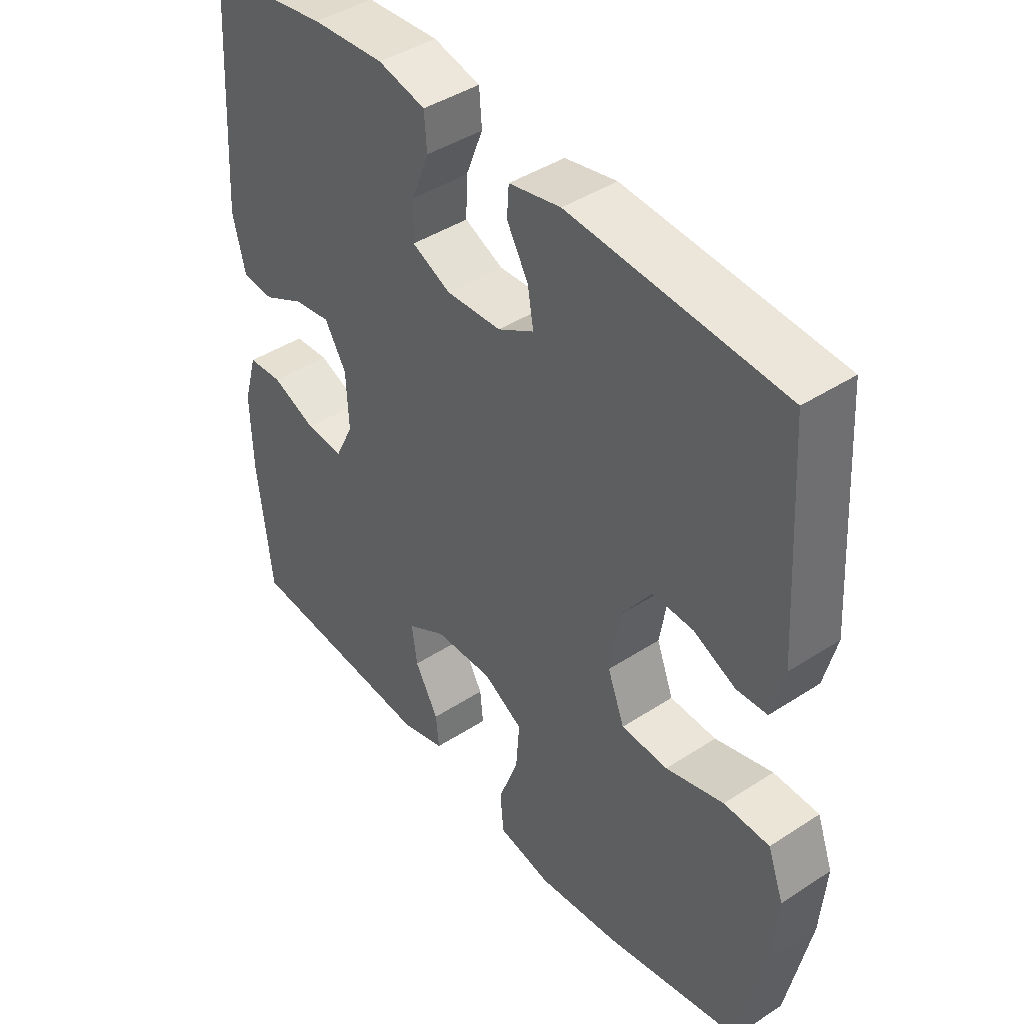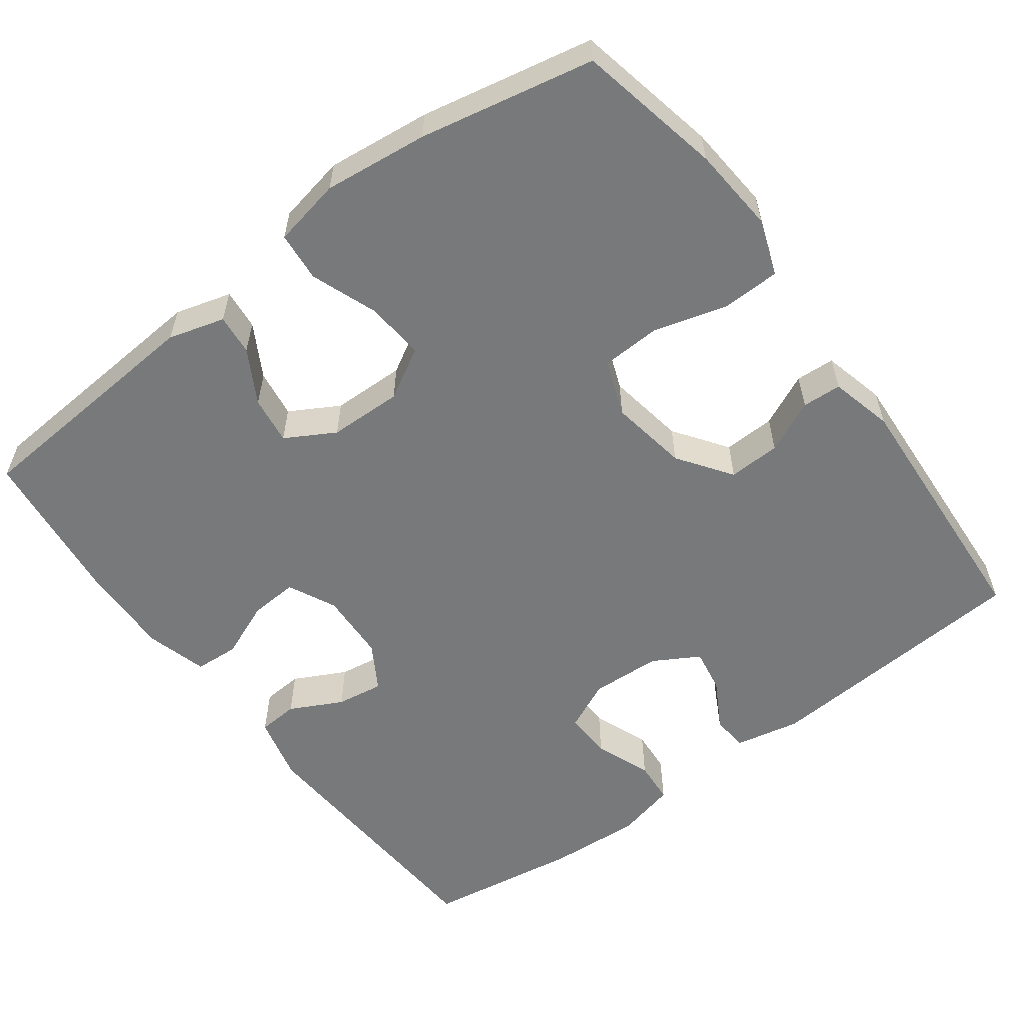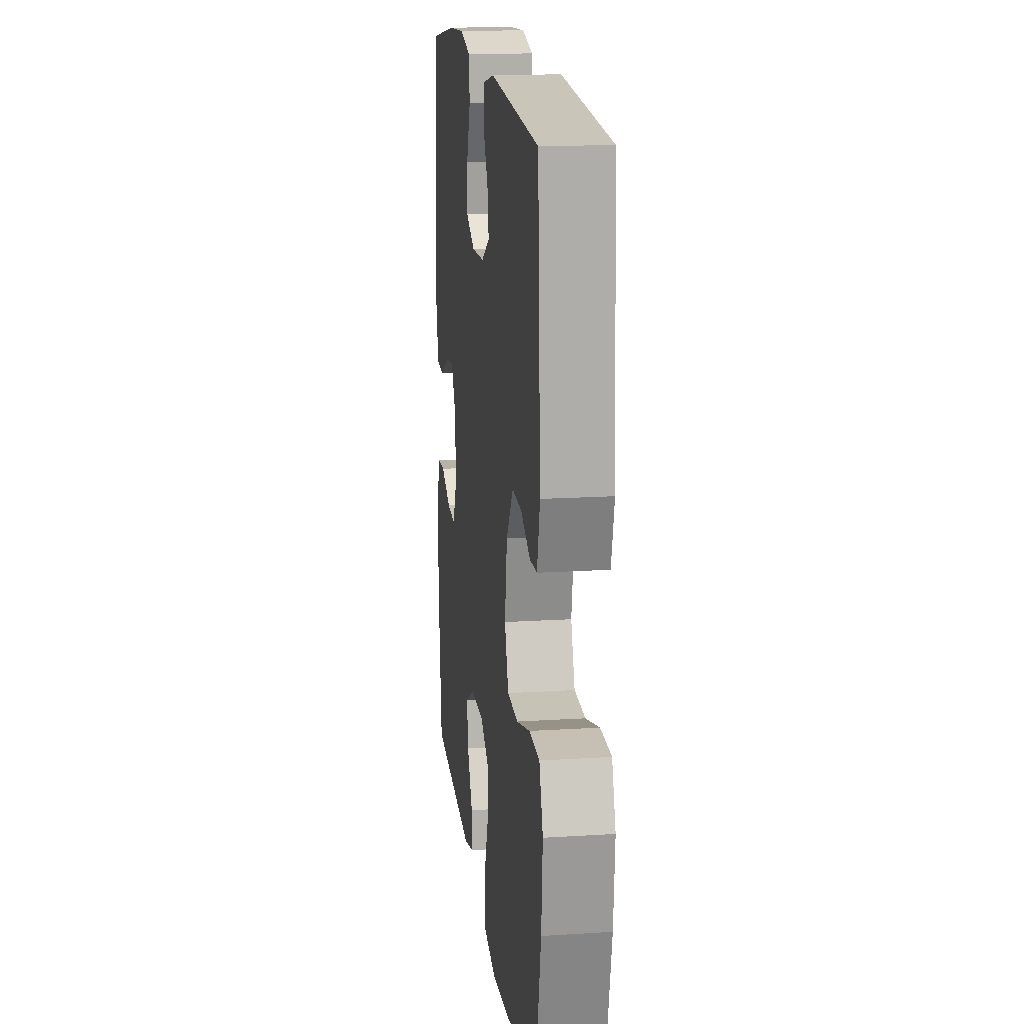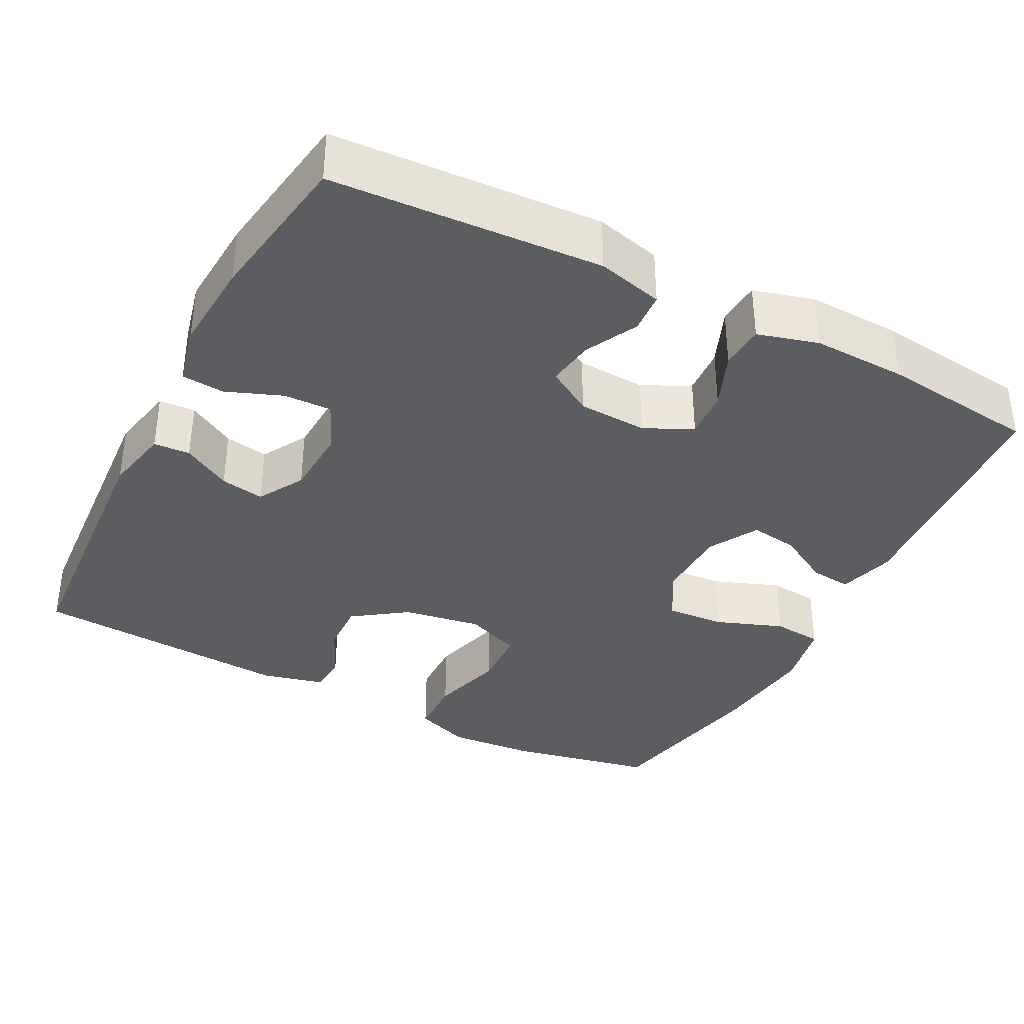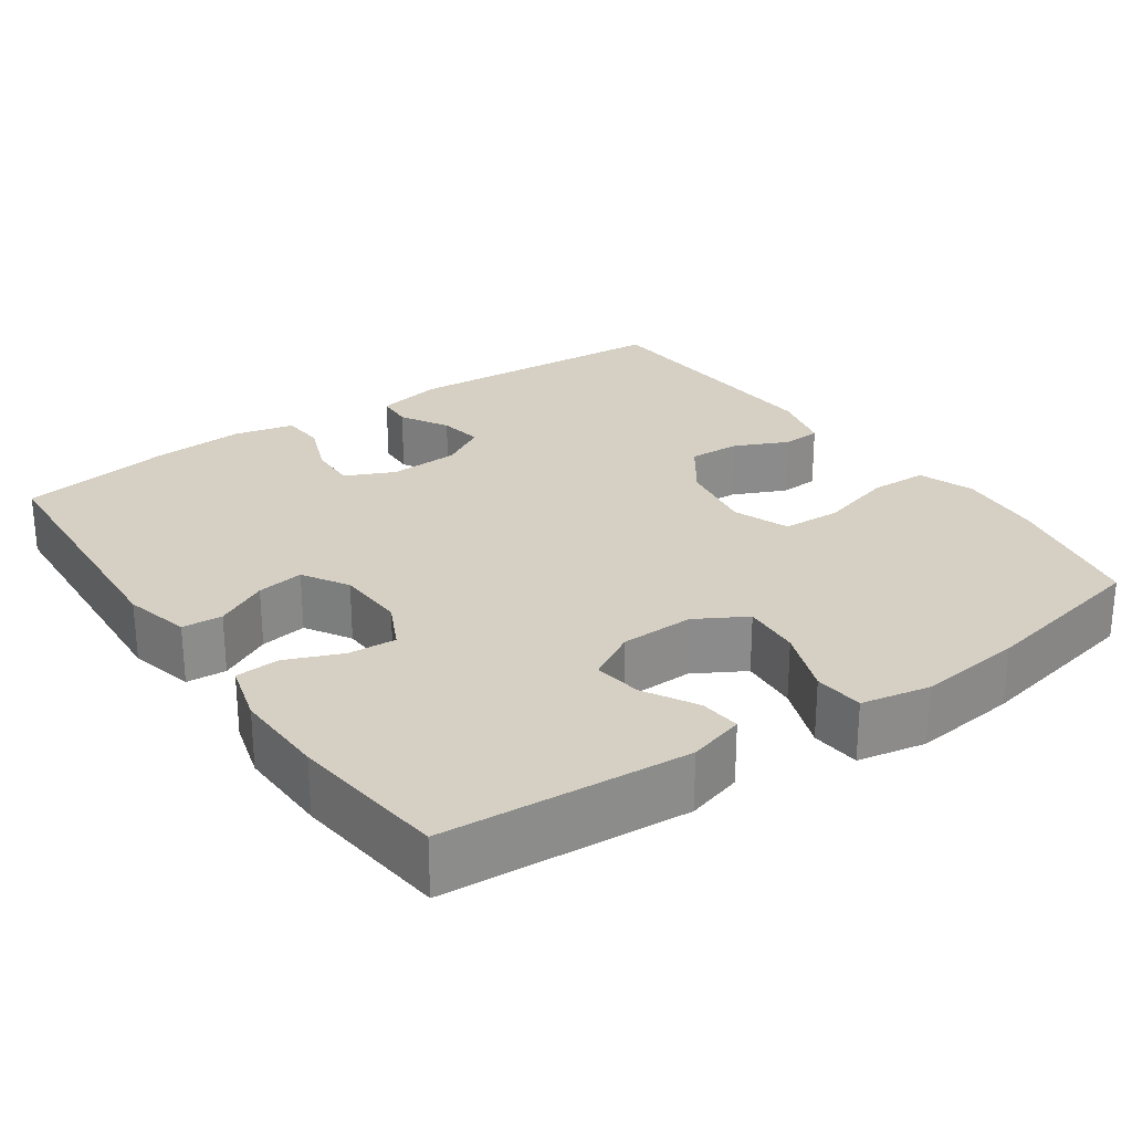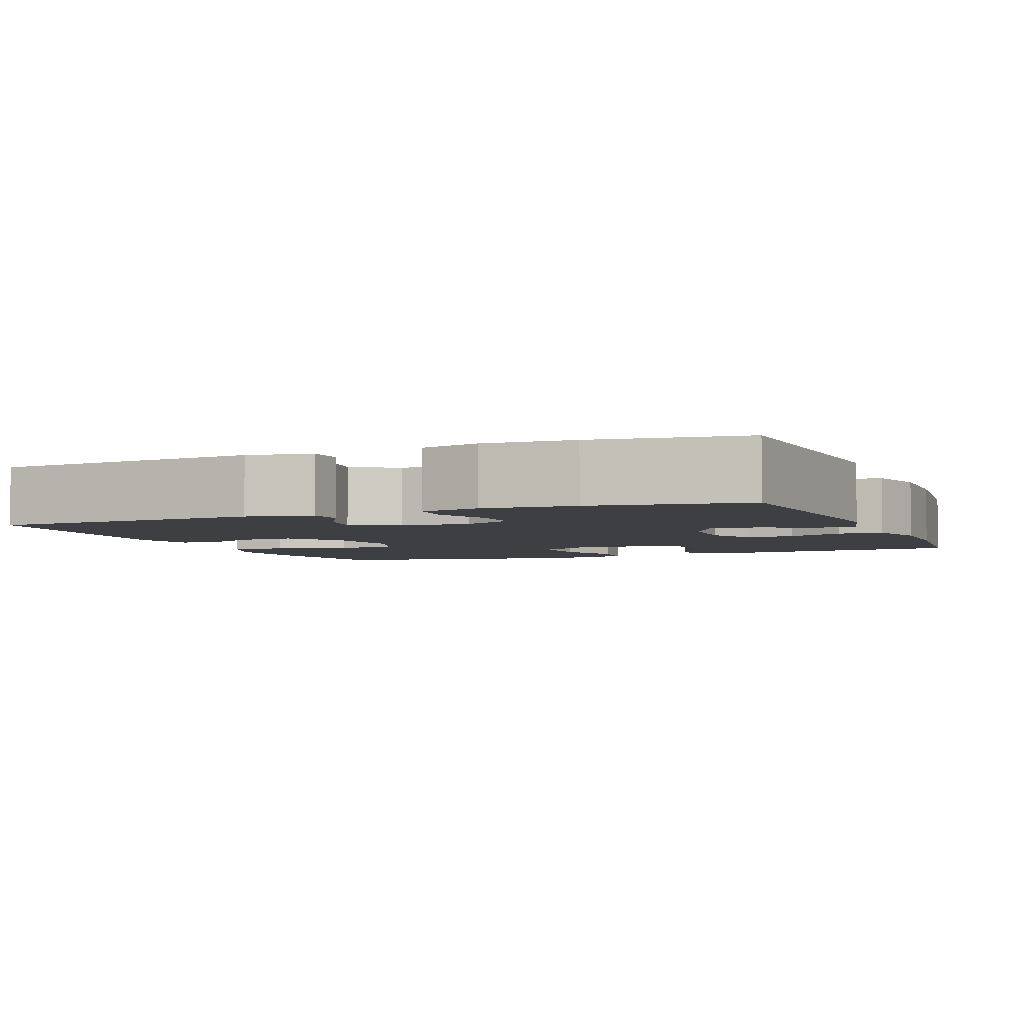
<metadata>
{"format":"obj","ext":"obj","renderer":"f3d","projection":"perspective","resolution":1024,"background":"white","views":[{"elev":42.6,"azim":-127.9,"up":"+Z"},{"elev":-57.7,"azim":-143.3,"up":"+Y"},{"elev":16.8,"azim":-97.3,"up":"+Z"},{"elev":-36.9,"azim":62.5,"up":"+Y"},{"elev":26.4,"azim":145.1,"up":"+Y"},{"elev":-4.1,"azim":22.5,"up":"+Y"}]}
</metadata>
<code>
o path1034
v 0.5239 0.0375 -0.2887
v 0.527 0.0375 -0.1646
v 0.5041 0.0375 -0.08373
v 0.4456 0.0375 -0.07977
v 0.3711 0.0375 -0.1105
v 0.3074 0.0375 -0.1146
v 0.2764 0.0375 -0.0512
v 0.2804 0.0375 0.04048
v 0.3166 0.0375 0.1009
v 0.3789 0.0375 0.09133
v 0.4481 0.0375 0.05591
v 0.5015 0.0375 0.05954
v 0.5227 0.0375 0.1468
v 0.5002 0.0375 0.5056
v 0.2963 0.0375 0.5374
v 0.1743 0.0375 0.5457
v 0.09464 0.0375 0.5267
v 0.09026 0.0375 0.4698
v 0.1194 0.0375 0.3953
v 0.1216 0.0375 0.3316
v 0.0564 0.0375 0.3016
v -0.03648 0.0375 0.3063
v -0.09739 0.0375 0.3414
v -0.08751 0.0375 0.3998
v -0.0514 0.0375 0.4635
v -0.05445 0.0375 0.5119
v -0.1416 0.0375 0.5301
v -0.5015 0.0375 0.5056
v -0.5223 0.0375 0.161
v -0.5015 0.0375 0.07767
v -0.4494 0.0375 0.07468
v -0.3794 0.0375 0.107
v -0.3103 0.0375 0.1097
v -0.2601 0.0375 0.03878
v -0.2428 0.0375 -0.06477
v -0.2713 0.0375 -0.1389
v -0.3498 0.0375 -0.1421
v -0.4473 0.0375 -0.1143
v -0.524 0.0375 -0.1161
v -0.5508 0.0375 -0.1896
v -0.5415 0.0375 -0.3041
v -0.5015 0.0375 -0.4963
v -0.2704 0.0375 -0.5434
v -0.1319 0.0375 -0.5591
v -0.04114 0.0375 -0.5412
v -0.03537 0.0375 -0.4754
v -0.06878 0.0375 -0.3865
v -0.07468 0.0375 -0.309
v -0.008045 0.0375 -0.2708
v 0.08953 0.0375 -0.2732
v 0.1548 0.0375 -0.3105
v 0.1458 0.0375 -0.3743
v 0.1062 0.0375 -0.4447
v 0.1011 0.0375 -0.4988
v 0.1755 0.0375 -0.5201
v 0.5002 0.0375 -0.4963
v 0.5239 -0.0375 -0.2887
v 0.527 -0.0375 -0.1646
v 0.5041 -0.0375 -0.08373
v 0.4456 -0.0375 -0.07977
v 0.3711 -0.0375 -0.1105
v 0.3074 -0.0375 -0.1146
v 0.2764 -0.0375 -0.0512
v 0.2804 -0.0375 0.04048
v 0.3166 -0.0375 0.1009
v 0.3789 -0.0375 0.09133
v 0.4481 -0.0375 0.05591
v 0.5015 -0.0375 0.05954
v 0.5227 -0.0375 0.1468
v 0.5002 -0.0375 0.5056
v 0.2963 -0.0375 0.5374
v 0.1743 -0.0375 0.5457
v 0.09464 -0.0375 0.5267
v 0.09026 -0.0375 0.4698
v 0.1194 -0.0375 0.3953
v 0.1216 -0.0375 0.3316
v 0.0564 -0.0375 0.3016
v -0.03648 -0.0375 0.3063
v -0.09739 -0.0375 0.3414
v -0.08751 -0.0375 0.3998
v -0.0514 -0.0375 0.4635
v -0.05445 -0.0375 0.5119
v -0.1416 -0.0375 0.5301
v -0.5015 -0.0375 0.5056
v -0.5223 -0.0375 0.161
v -0.5015 -0.0375 0.07767
v -0.4494 -0.0375 0.07468
v -0.3794 -0.0375 0.107
v -0.3103 -0.0375 0.1097
v -0.2601 -0.0375 0.03878
v -0.2428 -0.0375 -0.06477
v -0.2713 -0.0375 -0.1389
v -0.3498 -0.0375 -0.1421
v -0.4473 -0.0375 -0.1143
v -0.524 -0.0375 -0.1161
v -0.5508 -0.0375 -0.1896
v -0.5415 -0.0375 -0.3041
v -0.5015 -0.0375 -0.4963
v -0.2704 -0.0375 -0.5434
v -0.1319 -0.0375 -0.5591
v -0.04114 -0.0375 -0.5412
v -0.03537 -0.0375 -0.4754
v -0.06878 -0.0375 -0.3865
v -0.07468 -0.0375 -0.309
v -0.008045 -0.0375 -0.2708
v 0.08953 -0.0375 -0.2732
v 0.1548 -0.0375 -0.3105
v 0.1458 -0.0375 -0.3743
v 0.1062 -0.0375 -0.4447
v 0.1011 -0.0375 -0.4988
v 0.1755 -0.0375 -0.5201
v 0.5002 -0.0375 -0.4963
v 0.5239 0.0375 -0.2887
v 0.527 0.0375 -0.1646
v 0.5041 0.0375 -0.08373
v 0.5041 0.0375 -0.08373
v 0.5015 0.0375 0.05954
v 0.5015 0.0375 0.05954
v 0.5227 0.0375 0.1468
v 0.4456 0.0375 -0.07977
v 0.5002 0.0375 -0.4963
v 0.5002 0.0375 -0.4963
v 0.5002 0.0375 0.5056
v 0.5002 0.0375 0.5056
v 0.4481 0.0375 0.05591
v 0.3789 0.0375 0.09133
v 0.3711 0.0375 -0.1105
v 0.2963 0.0375 0.5374
v 0.3166 0.0375 0.1009
v 0.3166 0.0375 0.1009
v 0.3074 0.0375 -0.1146
v 0.3074 0.0375 -0.1146
v 0.2804 0.0375 0.04048
v 0.2764 0.0375 -0.0512
v 0.1743 0.0375 0.5457
v 0.1755 0.0375 -0.5201
v 0.1011 0.0375 -0.4988
v 0.1011 0.0375 -0.4988
v 0.1548 0.0375 -0.3105
v 0.1548 0.0375 -0.3105
v 0.1458 0.0375 -0.3743
v 0.09464 0.0375 0.5267
v 0.09464 0.0375 0.5267
v 0.08953 0.0375 -0.2732
v 0.1194 0.0375 0.3953
v 0.1216 0.0375 0.3316
v 0.1216 0.0375 0.3316
v 0.1062 0.0375 -0.4447
v 0.0564 0.0375 0.3016
v 0.09026 0.0375 0.4698
v -0.008045 0.0375 -0.2708
v -0.03648 0.0375 0.3063
v -0.07468 0.0375 -0.309
v -0.07468 0.0375 -0.309
v -0.04114 0.0375 -0.5412
v -0.04114 0.0375 -0.5412
v -0.03537 0.0375 -0.4754
v -0.06878 0.0375 -0.3865
v -0.09739 0.0375 0.3414
v -0.09739 0.0375 0.3414
v -0.1319 0.0375 -0.5591
v -0.08751 0.0375 0.3998
v -0.0514 0.0375 0.4635
v -0.05445 0.0375 0.5119
v -0.05445 0.0375 0.5119
v -0.1416 0.0375 0.5301
v -0.2704 0.0375 -0.5434
v -0.2428 0.0375 -0.06477
v -0.2713 0.0375 -0.1389
v -0.2713 0.0375 -0.1389
v -0.2601 0.0375 0.03878
v -0.3103 0.0375 0.1097
v -0.3498 0.0375 -0.1421
v -0.3794 0.0375 0.107
v -0.4473 0.0375 -0.1143
v -0.4494 0.0375 0.07468
v -0.5015 0.0375 -0.4963
v -0.5015 0.0375 -0.4963
v -0.524 0.0375 -0.1161
v -0.524 0.0375 -0.1161
v -0.5015 0.0375 0.07767
v -0.5015 0.0375 0.07767
v -0.5015 0.0375 0.5056
v -0.5015 0.0375 0.5056
v -0.5223 0.0375 0.161
v -0.5415 0.0375 -0.3041
v -0.5508 0.0375 -0.1896
v 0.5239 -0.0375 -0.2887
v 0.527 -0.0375 -0.1646
v 0.5041 -0.0375 -0.08373
v 0.5041 -0.0375 -0.08373
v 0.5015 -0.0375 0.05954
v 0.5015 -0.0375 0.05954
v 0.5227 -0.0375 0.1468
v 0.4456 -0.0375 -0.07977
v 0.5002 -0.0375 -0.4963
v 0.5002 -0.0375 -0.4963
v 0.5002 -0.0375 0.5056
v 0.5002 -0.0375 0.5056
v 0.4481 -0.0375 0.05591
v 0.3789 -0.0375 0.09133
v 0.3711 -0.0375 -0.1105
v 0.2963 -0.0375 0.5374
v 0.3166 -0.0375 0.1009
v 0.3166 -0.0375 0.1009
v 0.3074 -0.0375 -0.1146
v 0.3074 -0.0375 -0.1146
v 0.2804 -0.0375 0.04048
v 0.2764 -0.0375 -0.0512
v 0.1743 -0.0375 0.5457
v 0.1755 -0.0375 -0.5201
v 0.1011 -0.0375 -0.4988
v 0.1011 -0.0375 -0.4988
v 0.1548 -0.0375 -0.3105
v 0.1548 -0.0375 -0.3105
v 0.1458 -0.0375 -0.3743
v 0.09464 -0.0375 0.5267
v 0.09464 -0.0375 0.5267
v 0.08953 -0.0375 -0.2732
v 0.1194 -0.0375 0.3953
v 0.1216 -0.0375 0.3316
v 0.1216 -0.0375 0.3316
v 0.1062 -0.0375 -0.4447
v 0.0564 -0.0375 0.3016
v 0.09026 -0.0375 0.4698
v -0.008045 -0.0375 -0.2708
v -0.03648 -0.0375 0.3063
v -0.07468 -0.0375 -0.309
v -0.07468 -0.0375 -0.309
v -0.04114 -0.0375 -0.5412
v -0.04114 -0.0375 -0.5412
v -0.03537 -0.0375 -0.4754
v -0.06878 -0.0375 -0.3865
v -0.09739 -0.0375 0.3414
v -0.09739 -0.0375 0.3414
v -0.1319 -0.0375 -0.5591
v -0.08751 -0.0375 0.3998
v -0.0514 -0.0375 0.4635
v -0.05445 -0.0375 0.5119
v -0.05445 -0.0375 0.5119
v -0.1416 -0.0375 0.5301
v -0.2704 -0.0375 -0.5434
v -0.2428 -0.0375 -0.06477
v -0.2713 -0.0375 -0.1389
v -0.2713 -0.0375 -0.1389
v -0.2601 -0.0375 0.03878
v -0.3103 -0.0375 0.1097
v -0.3498 -0.0375 -0.1421
v -0.3794 -0.0375 0.107
v -0.4473 -0.0375 -0.1143
v -0.4494 -0.0375 0.07468
v -0.5015 -0.0375 -0.4963
v -0.5015 -0.0375 -0.4963
v -0.524 -0.0375 -0.1161
v -0.524 -0.0375 -0.1161
v -0.5015 -0.0375 0.07767
v -0.5015 -0.0375 0.07767
v -0.5015 -0.0375 0.5056
v -0.5015 -0.0375 0.5056
v -0.5223 -0.0375 0.161
v -0.5415 -0.0375 -0.3041
v -0.5508 -0.0375 -0.1896
f 209 226 219
f 220 210 225
f 260 249 258
f 228 242 233
f 251 260 256
f 249 247 258
f 221 224 204
f 202 206 188
f 206 214 188
f 194 200 192
f 258 247 234
f 198 204 194
f 202 189 195
f 248 250 261
f 196 216 211
f 242 228 244
f 216 223 211
f 234 247 227
f 241 234 237
f 209 243 226
f 258 234 241
f 188 216 196
f 194 204 201
f 238 241 237
f 195 189 190
f 233 236 232
f 248 261 242
f 227 246 224
f 262 250 254
f 242 244 248
f 242 261 252
f 203 221 204
f 208 243 209
f 243 244 226
f 209 219 206
f 189 202 188
f 249 260 251
f 232 236 230
f 204 224 208
f 261 250 262
f 224 246 208
f 226 244 228
f 236 233 242
f 203 204 198
f 208 246 243
f 221 203 220
f 246 227 247
f 214 216 188
f 214 206 219
f 211 223 212
f 239 241 238
f 210 220 203
f 225 210 217
f 201 200 194
f 1 2 58 57
f 2 116 191 58
f 118 13 69 193
f 3 4 60 59
f 122 1 57 197
f 13 124 199 69
f 11 12 68 67
f 10 11 67 66
f 4 5 61 60
f 14 15 71 70
f 130 10 66 205
f 5 132 207 61
f 8 9 65 64
f 6 7 63 62
f 15 16 72 71
f 55 56 112 111
f 7 8 64 63
f 138 55 111 213
f 140 52 108 215
f 16 143 218 72
f 50 51 107 106
f 19 147 222 75
f 53 54 110 109
f 52 53 109 108
f 20 21 77 76
f 18 19 75 74
f 17 18 74 73
f 49 50 106 105
f 21 22 78 77
f 154 49 105 229
f 156 46 102 231
f 46 47 103 102
f 22 160 235 78
f 44 45 101 100
f 24 25 81 80
f 25 165 240 81
f 26 27 83 82
f 47 48 104 103
f 23 24 80 79
f 43 44 100 99
f 35 170 245 91
f 34 35 91 90
f 33 34 90 89
f 36 37 93 92
f 32 33 89 88
f 37 38 94 93
f 31 32 88 87
f 178 43 99 253
f 38 180 255 94
f 182 31 87 257
f 27 184 259 83
f 29 30 86 85
f 28 29 85 84
f 41 42 98 97
f 40 41 97 96
f 39 40 96 95
f 134 144 151
f 145 150 135
f 185 183 174
f 153 158 167
f 176 181 185
f 174 183 172
f 146 129 149
f 127 113 131
f 131 113 139
f 119 117 125
f 183 159 172
f 123 119 129
f 127 120 114
f 173 186 175
f 121 136 141
f 167 169 153
f 141 136 148
f 159 152 172
f 166 162 159
f 134 151 168
f 183 166 159
f 113 121 141
f 119 126 129
f 163 162 166
f 120 115 114
f 158 157 161
f 173 167 186
f 152 149 171
f 187 179 175
f 167 173 169
f 167 177 186
f 128 129 146
f 133 134 168
f 168 151 169
f 134 131 144
f 114 113 127
f 174 176 185
f 157 155 161
f 129 133 149
f 186 187 175
f 149 133 171
f 151 153 169
f 161 167 158
f 128 123 129
f 133 168 171
f 146 145 128
f 171 172 152
f 139 113 141
f 139 144 131
f 136 137 148
f 164 163 166
f 135 128 145
f 150 142 135
f 126 119 125

</code>
